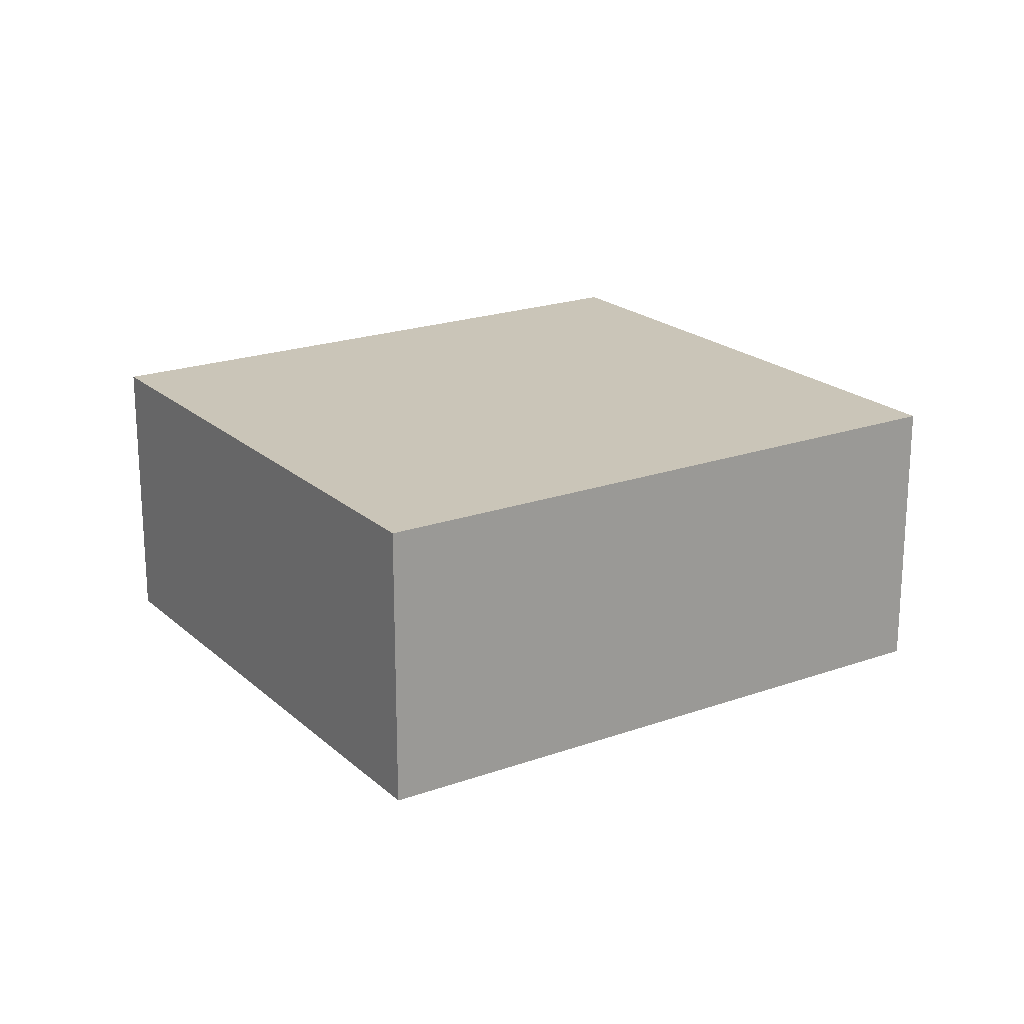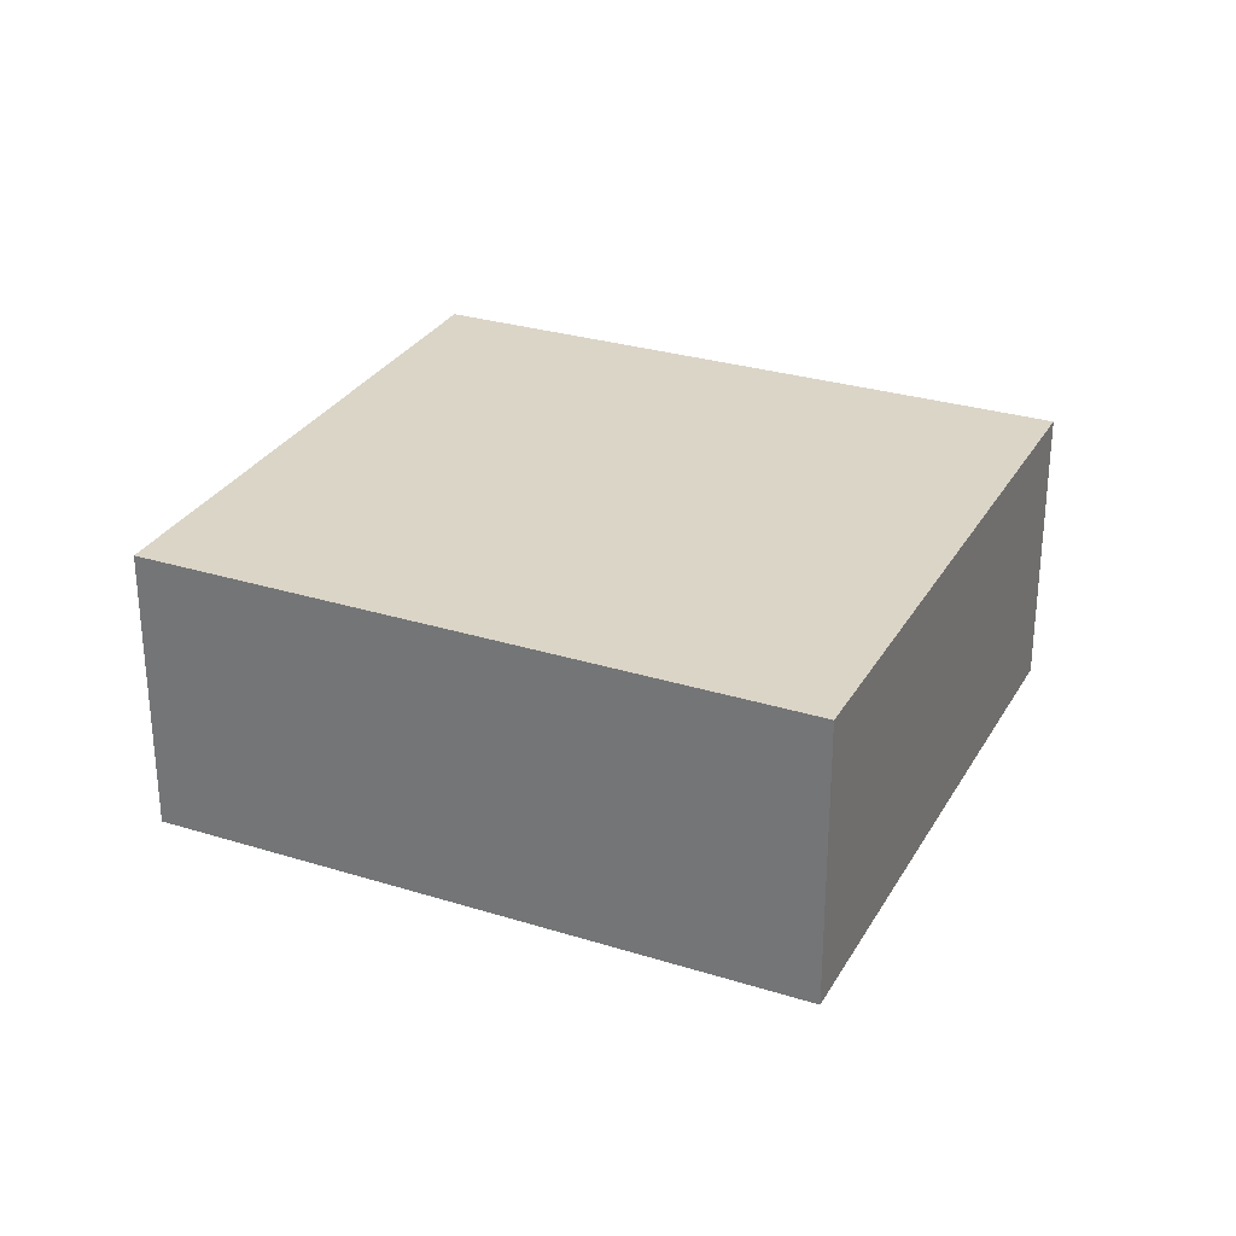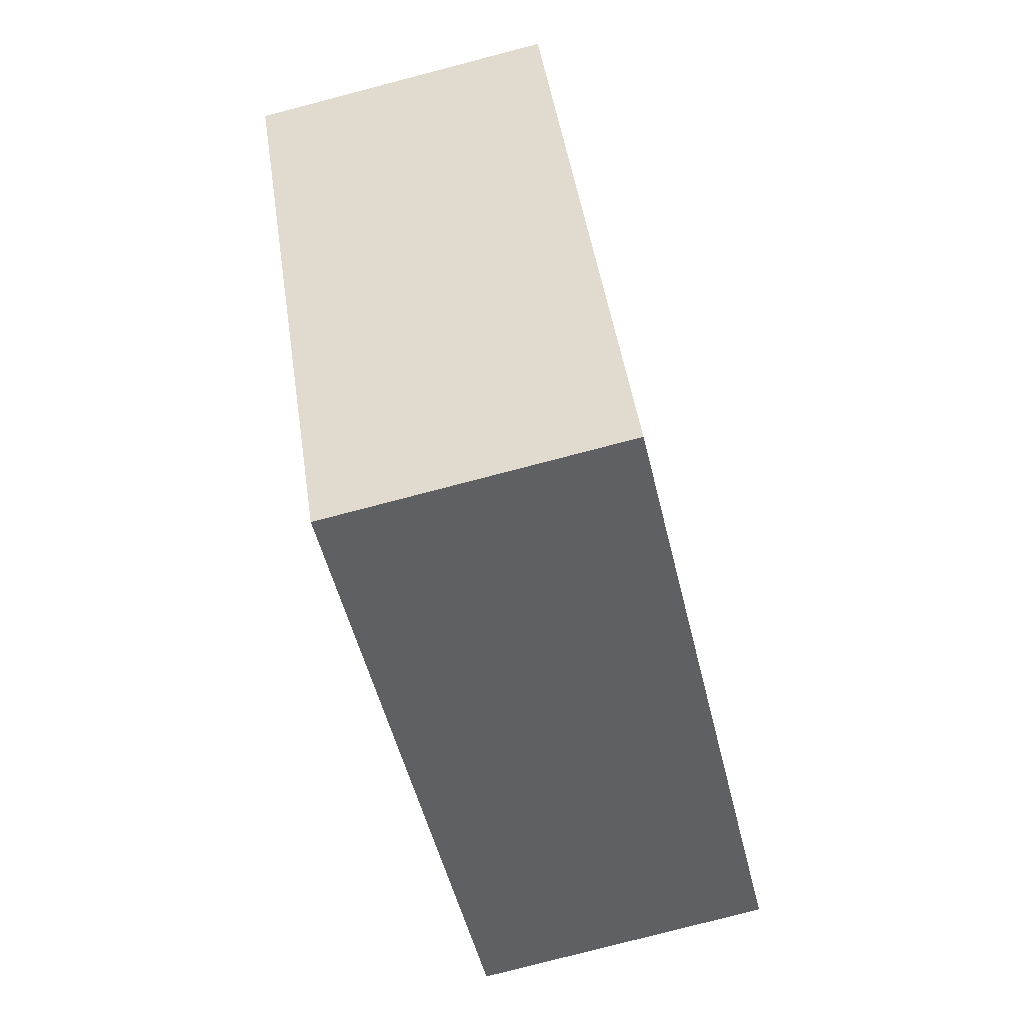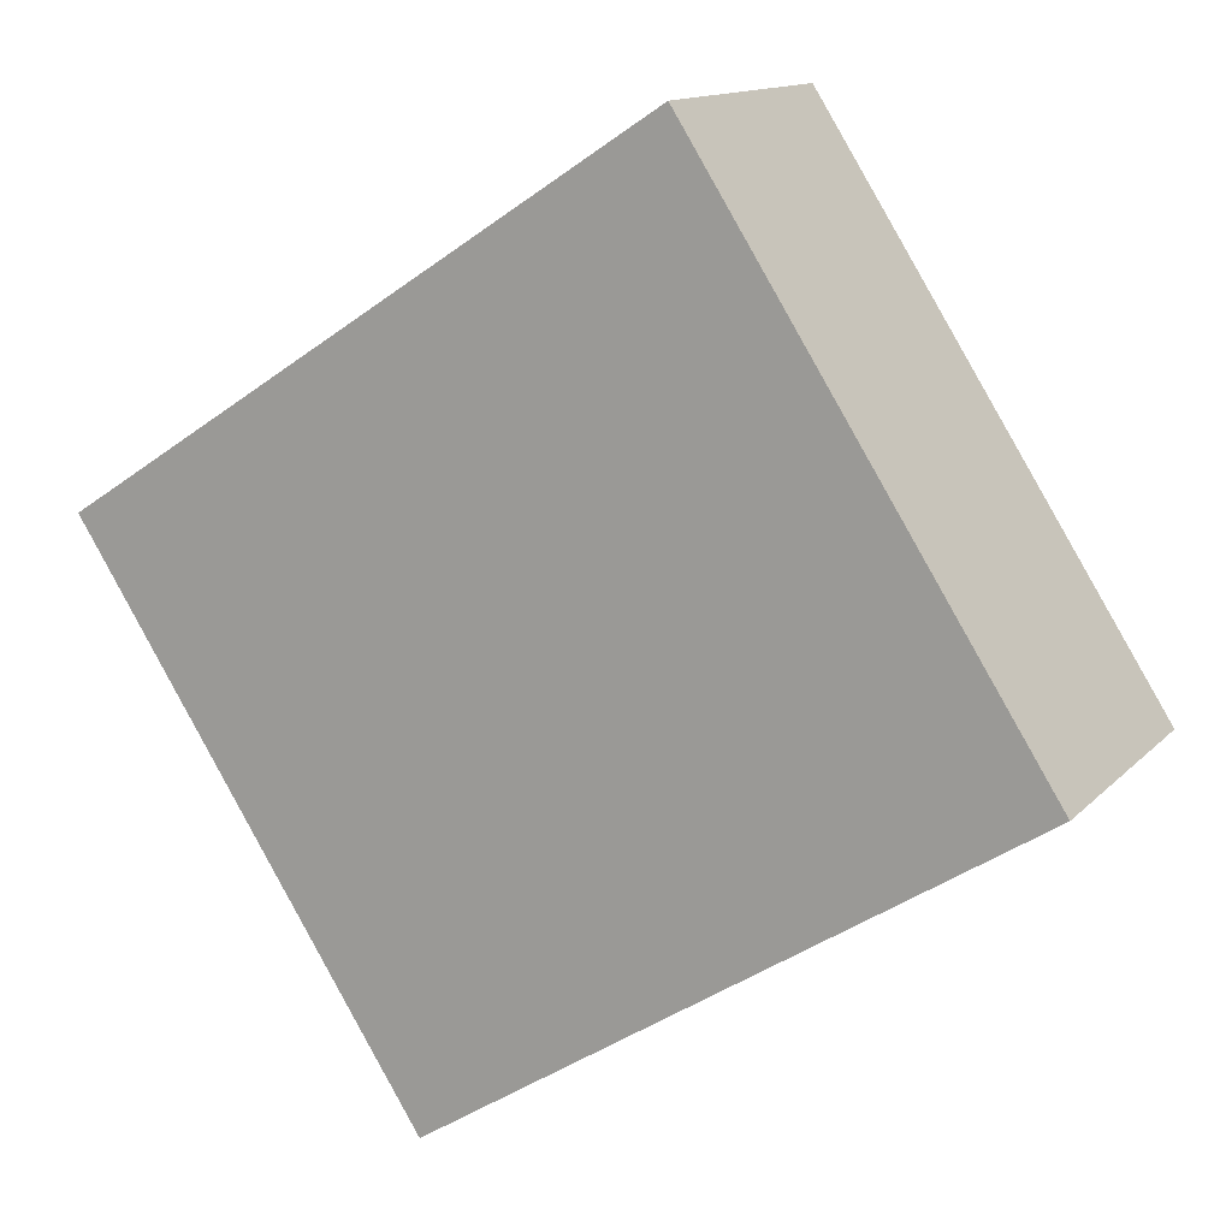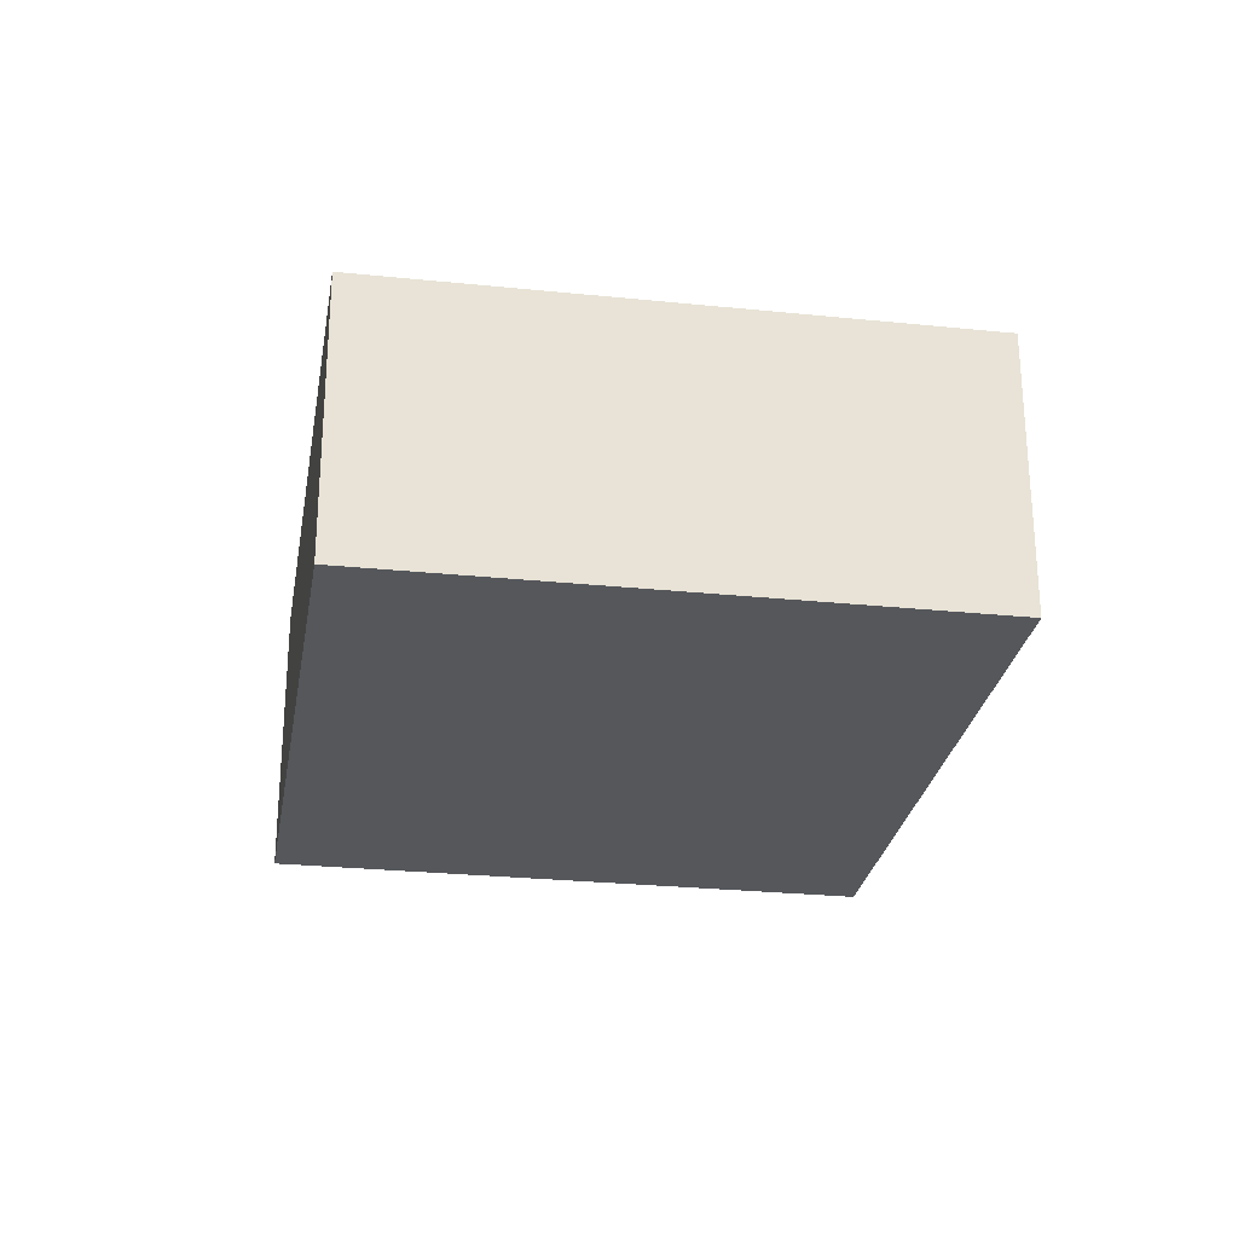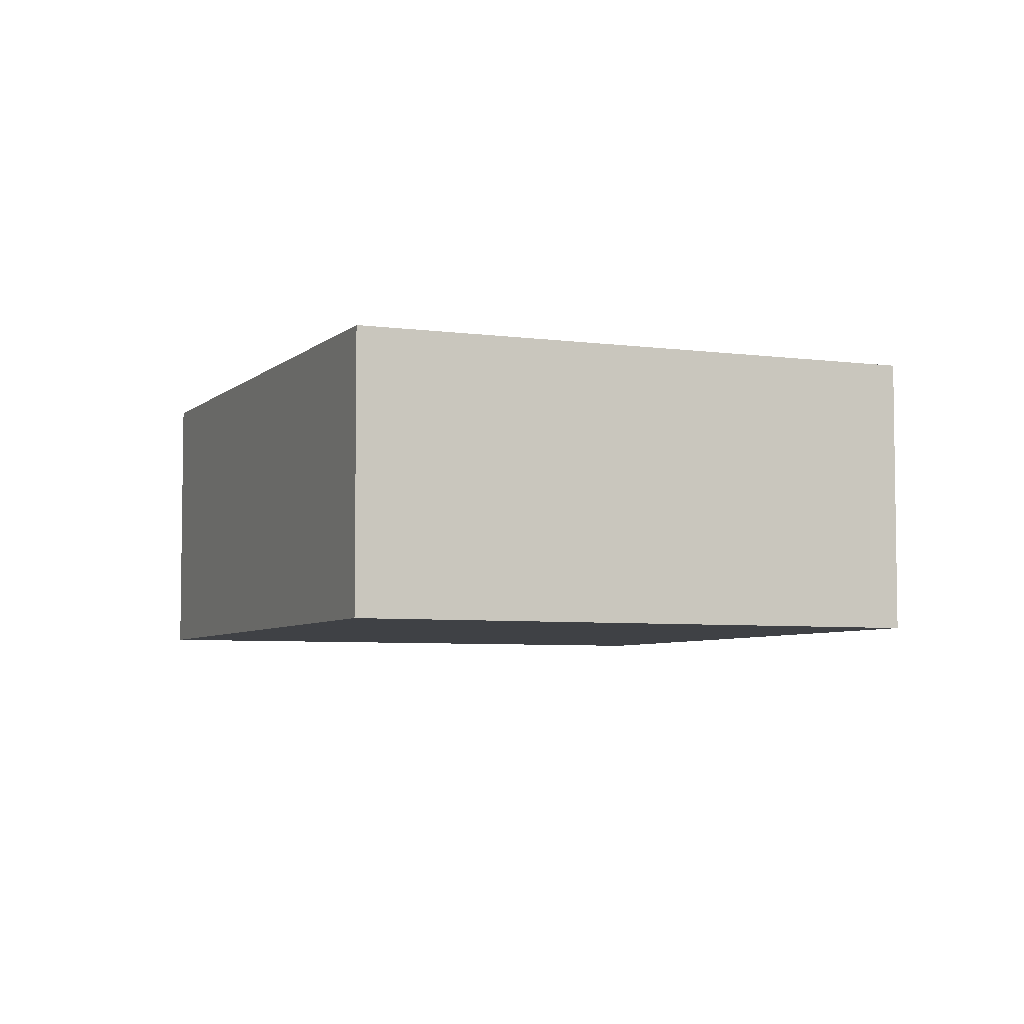
<metadata>
{"format":"obj","ext":"obj","renderer":"f3d","projection":"perspective","resolution":1024,"background":"white","views":[{"elev":20.5,"azim":179.6,"up":"+Y"},{"elev":29.5,"azim":-122.7,"up":"+Y"},{"elev":-79.0,"azim":104.6,"up":"+Z"},{"elev":13.2,"azim":-154.0,"up":"+Z"},{"elev":-27.0,"azim":113.5,"up":"+Y"},{"elev":-5.4,"azim":-80.7,"up":"+Y"}]}
</metadata>
<code>
v  6.835 3.476 -4.363
v  10.78 3.476 1.936
v  10.83 3.476 1.9
v  4.039 3.476 6.327
v  0 3.476 2.128e-16
v  10.83 -1.163e-16 1.9
v  10.78 -1.185e-16 1.936
v  4.039 -3.874e-16 6.327
v  6.835 2.672e-16 -4.363
v  0 0 0
g defaultobject
f 1 2 3
f 2 1 4
f 4 1 5
f 2 6 3
f 6 2 4
f 6 4 7
f 7 4 8
f 6 1 3
f 1 6 9
f 9 5 1
f 5 9 10
f 10 4 5
f 4 10 8
f 7 9 6
f 9 7 8
f 9 8 10

</code>
